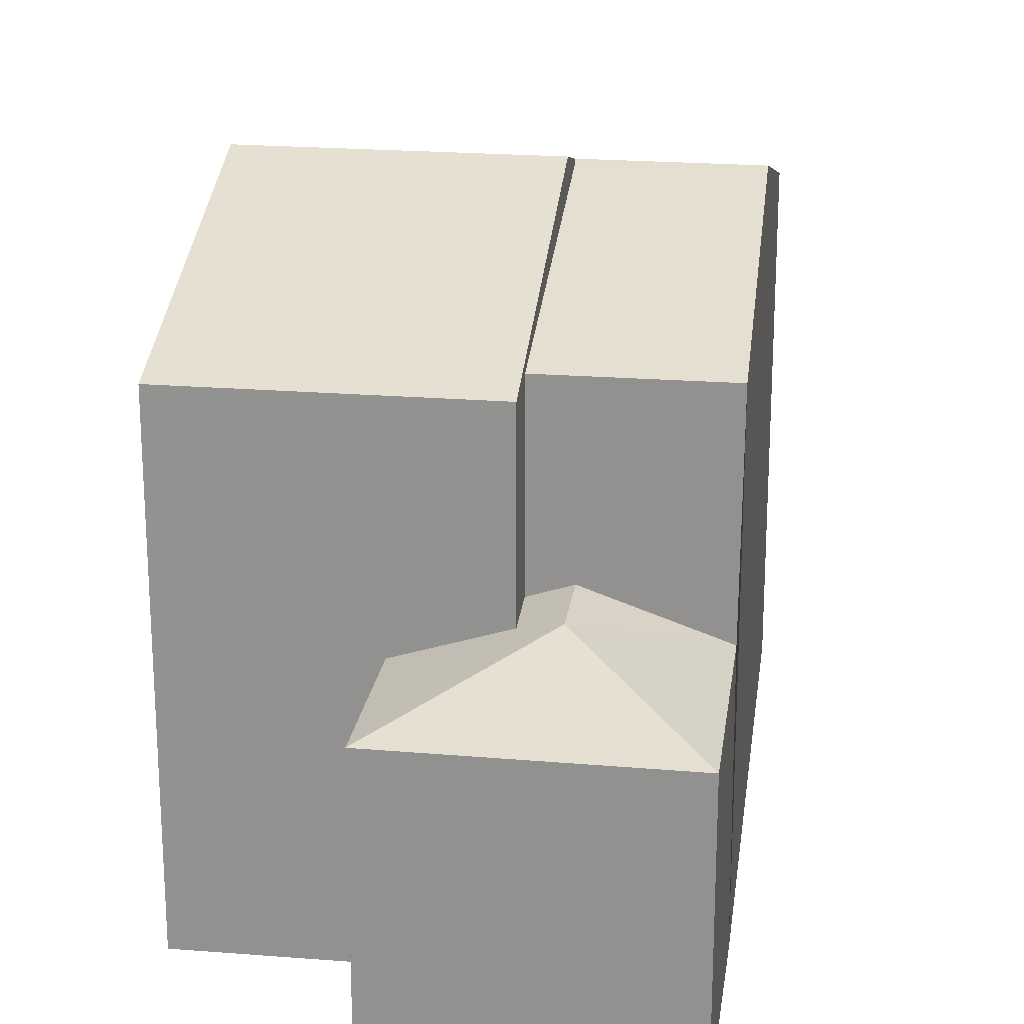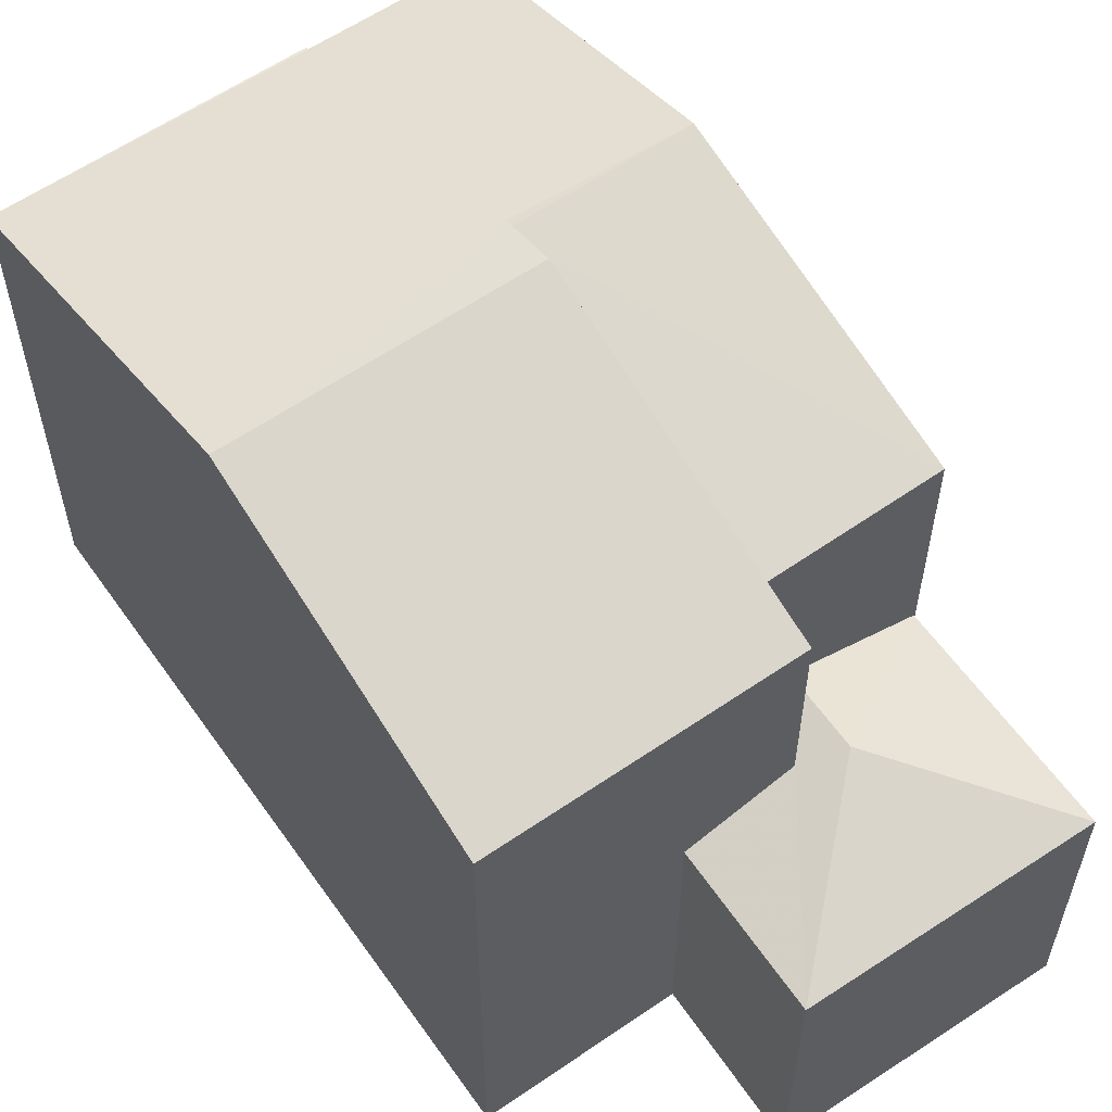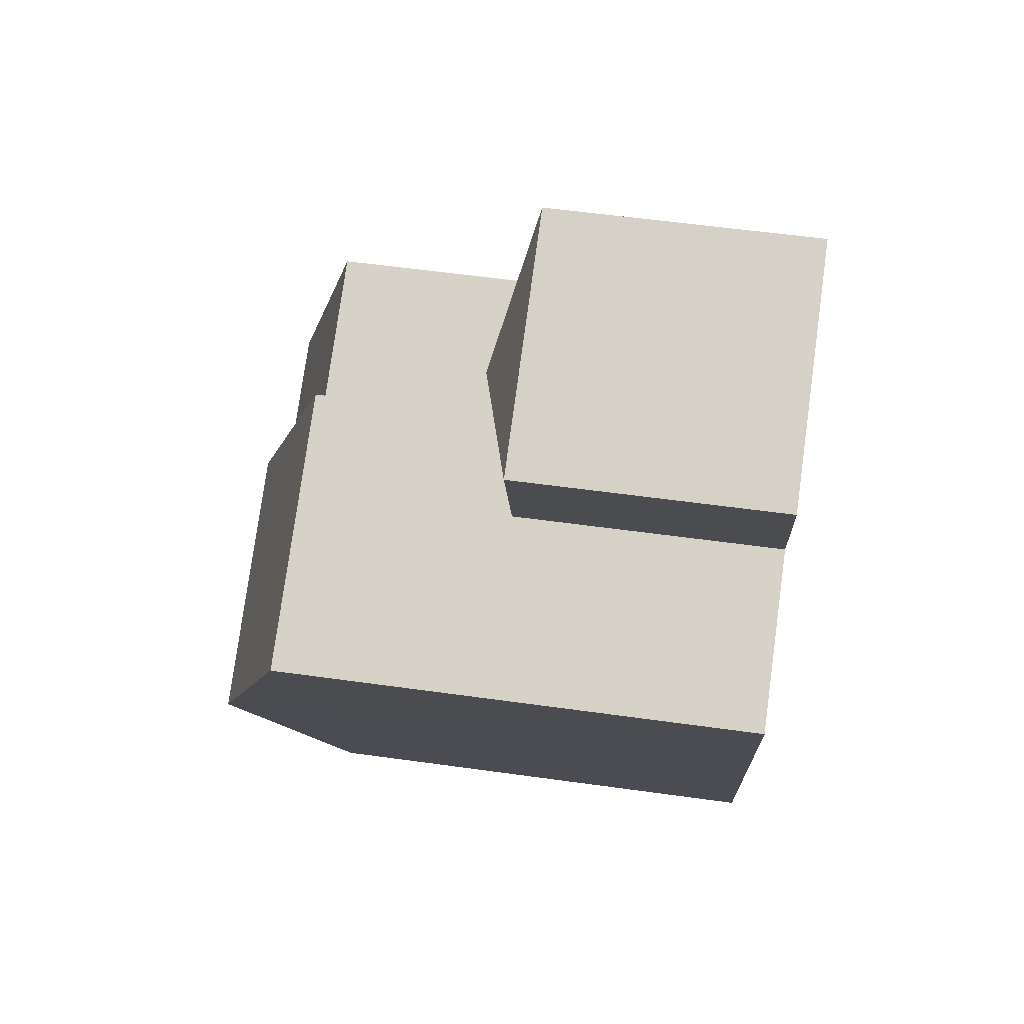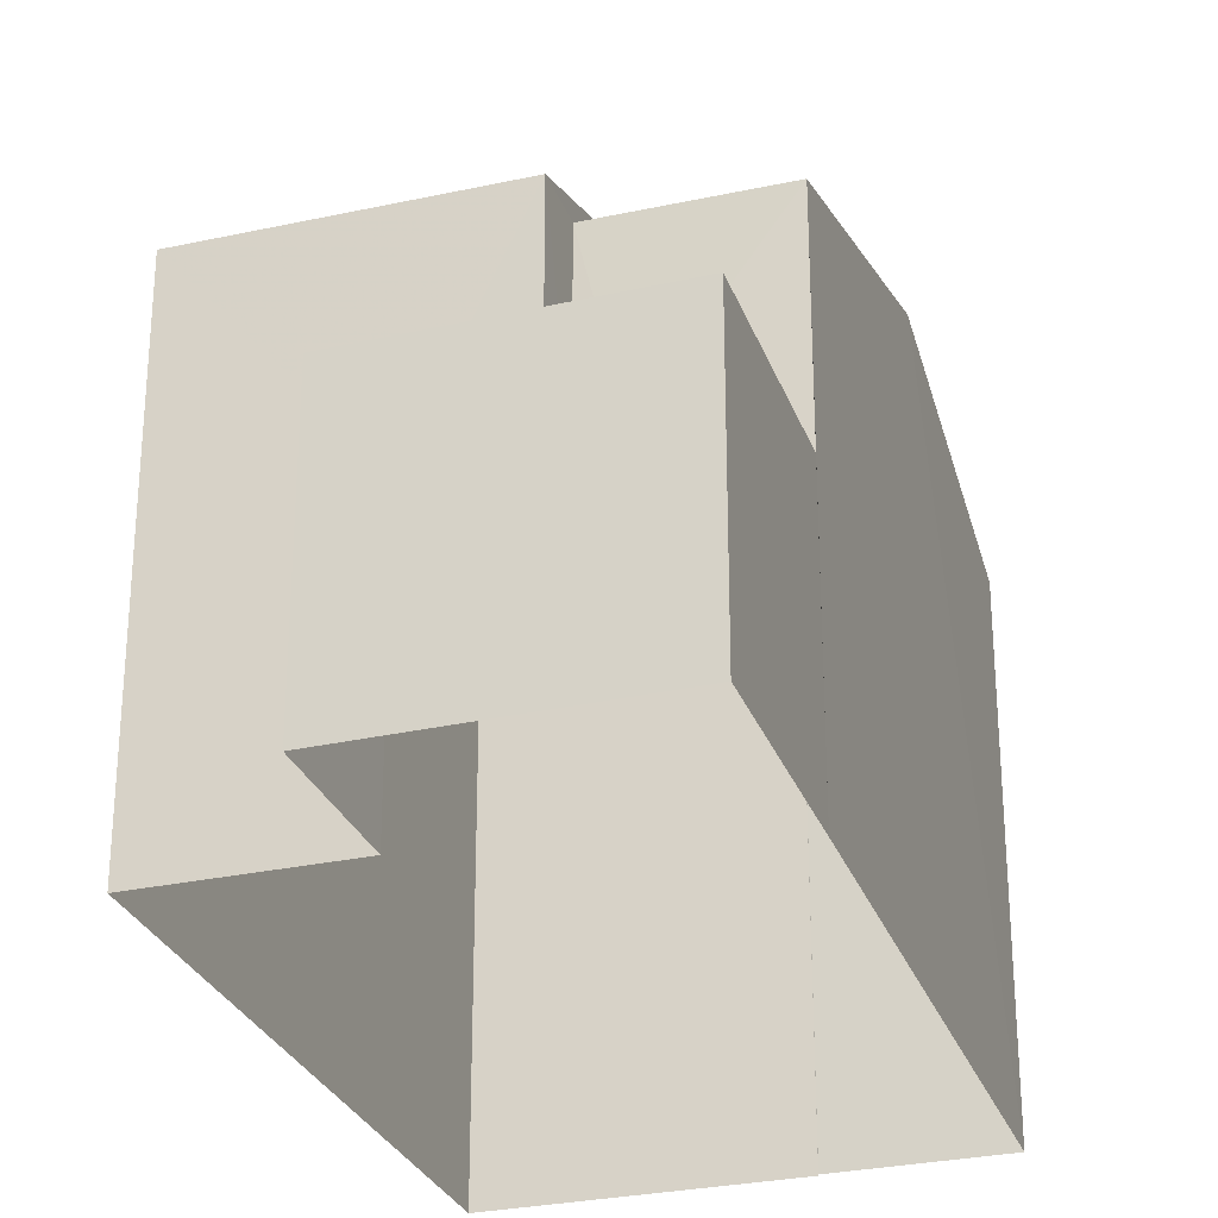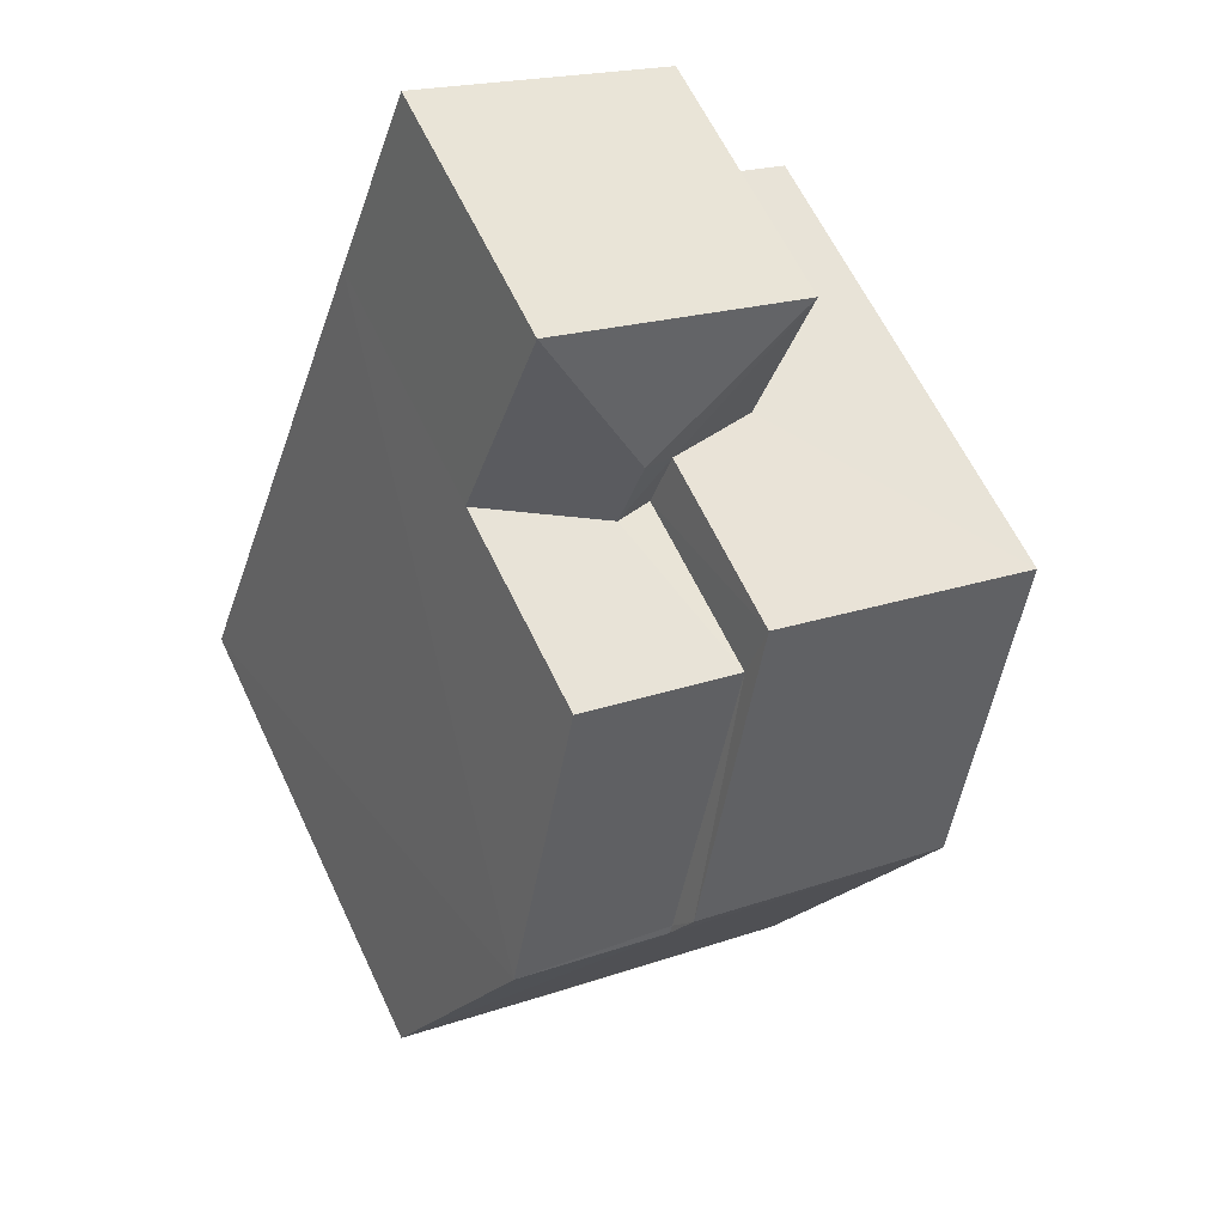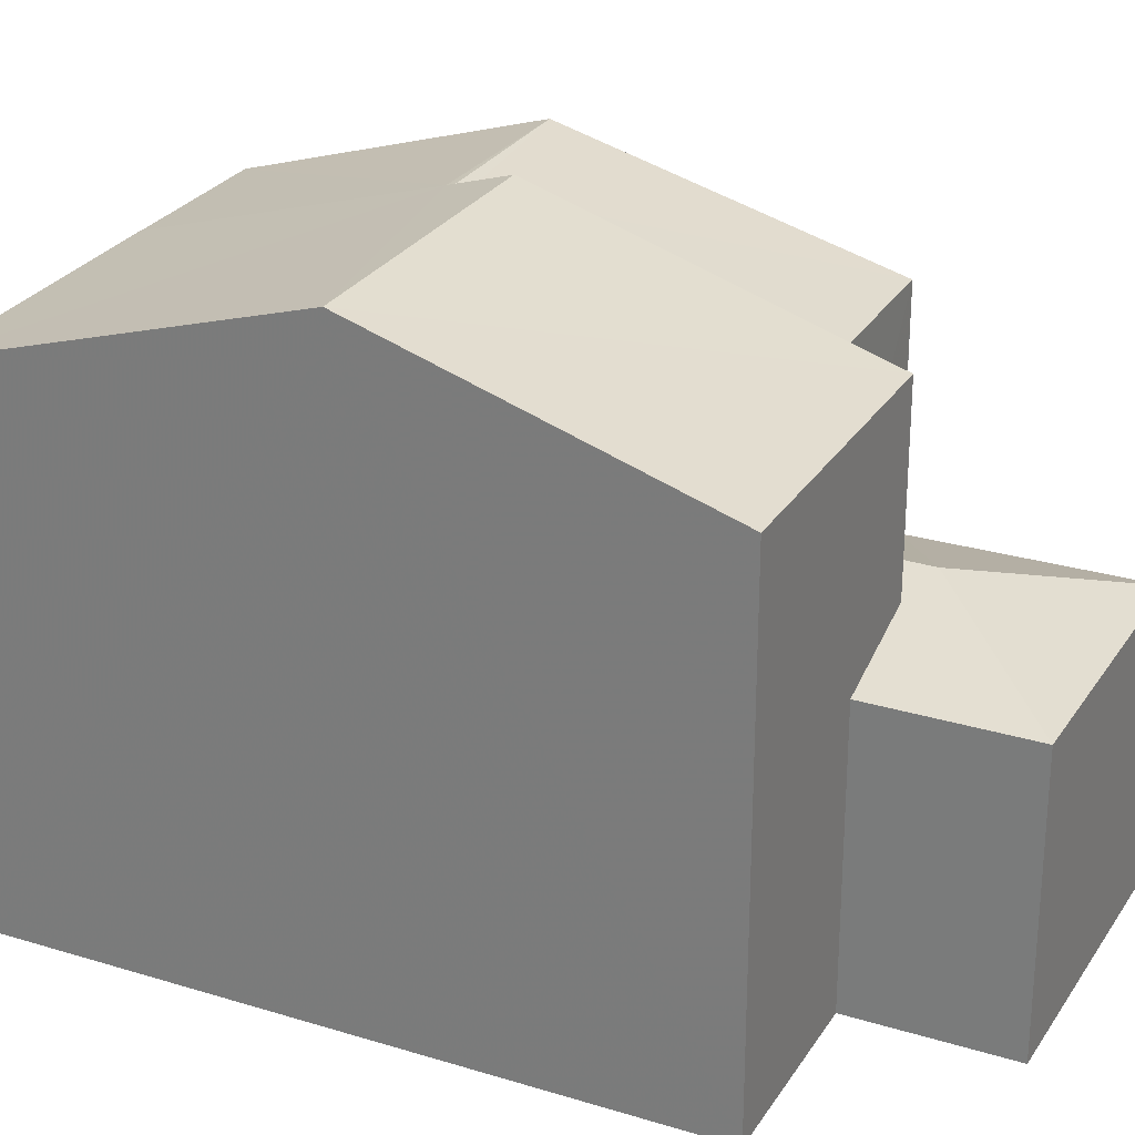
<metadata>
{"format":"obj","ext":"obj","renderer":"f3d","projection":"perspective","resolution":1024,"background":"white","views":[{"elev":22.3,"azim":168.0,"up":"+Z"},{"elev":59.8,"azim":125.1,"up":"+Z"},{"elev":56.8,"azim":98.3,"up":"+Y"},{"elev":-28.7,"azim":178.3,"up":"+Z"},{"elev":61.7,"azim":-25.1,"up":"+Y"},{"elev":27.0,"azim":95.6,"up":"+Z"}]}
</metadata>
<code>
v -2.23e+05 -1.271e+05 18.5
v -2.23e+05 -1.271e+05 18.5
v -2.23e+05 -1.271e+05 18.5
v -2.23e+05 -1.271e+05 18.5
v -2.23e+05 -1.271e+05 18.5
v -2.23e+05 -1.271e+05 18.5
v -2.23e+05 -1.271e+05 18.5
v -2.23e+05 -1.271e+05 18.5
v -2.23e+05 -1.271e+05 18.5
v -2.23e+05 -1.271e+05 22.79
v -2.23e+05 -1.271e+05 22.18
v -2.23e+05 -1.271e+05 22.18
v -2.23e+05 -1.271e+05 22.18
v -2.23e+05 -1.271e+05 22.78
v -2.23e+05 -1.271e+05 26.25
v -2.23e+05 -1.271e+05 26.21
v -2.23e+05 -1.271e+05 26.24
v -2.23e+05 -1.271e+05 25.1
v -2.23e+05 -1.271e+05 25.1
v -2.23e+05 -1.271e+05 26.22
v -2.23e+05 -1.271e+05 26.44
v -2.23e+05 -1.271e+05 26.44
v -2.23e+05 -1.271e+05 25.09
v -2.23e+05 -1.271e+05 25.1
v -2.23e+05 -1.271e+05 25.09
v -2.23e+05 -1.271e+05 25.1
v -2.23e+05 -1.271e+05 22.18
v -2.23e+05 -1.271e+05 22.61
v -2.23e+05 -1.271e+05 22.61
v -2.23e+05 -1.271e+05 25.09
v -2.23e+05 -1.271e+05 25.09
f 1 2 3
f 4 3 5
f 2 6 7
f 8 9 5
f 8 5 7
f 3 2 5
f 5 2 7
f 10 11 12
f 13 10 12
f 13 14 10
f 15 16 17
f 17 16 18
f 16 19 18
f 20 16 15
f 21 20 22
f 23 22 20
f 23 24 25
f 20 15 17
f 20 17 26
f 24 20 26
f 23 20 24
f 27 11 28
f 11 10 28
f 28 14 29
f 28 10 14
f 22 30 31
f 21 22 31
f 31 28 29
f 20 21 16
f 21 31 19
f 21 19 16
f 29 19 31
f 24 26 6
f 2 24 6
f 13 12 8
f 7 13 8
f 18 7 17
f 7 6 17
f 6 26 17
f 23 3 22
f 3 4 22
f 4 30 22
f 2 1 25
f 24 2 25
f 7 18 13
f 14 19 29
f 13 18 14
f 14 18 19
f 23 1 3
f 23 25 1
f 27 9 11
f 27 5 9
f 4 27 30
f 30 27 31
f 4 5 27
f 31 27 28
f 11 9 8
f 12 11 8

</code>
